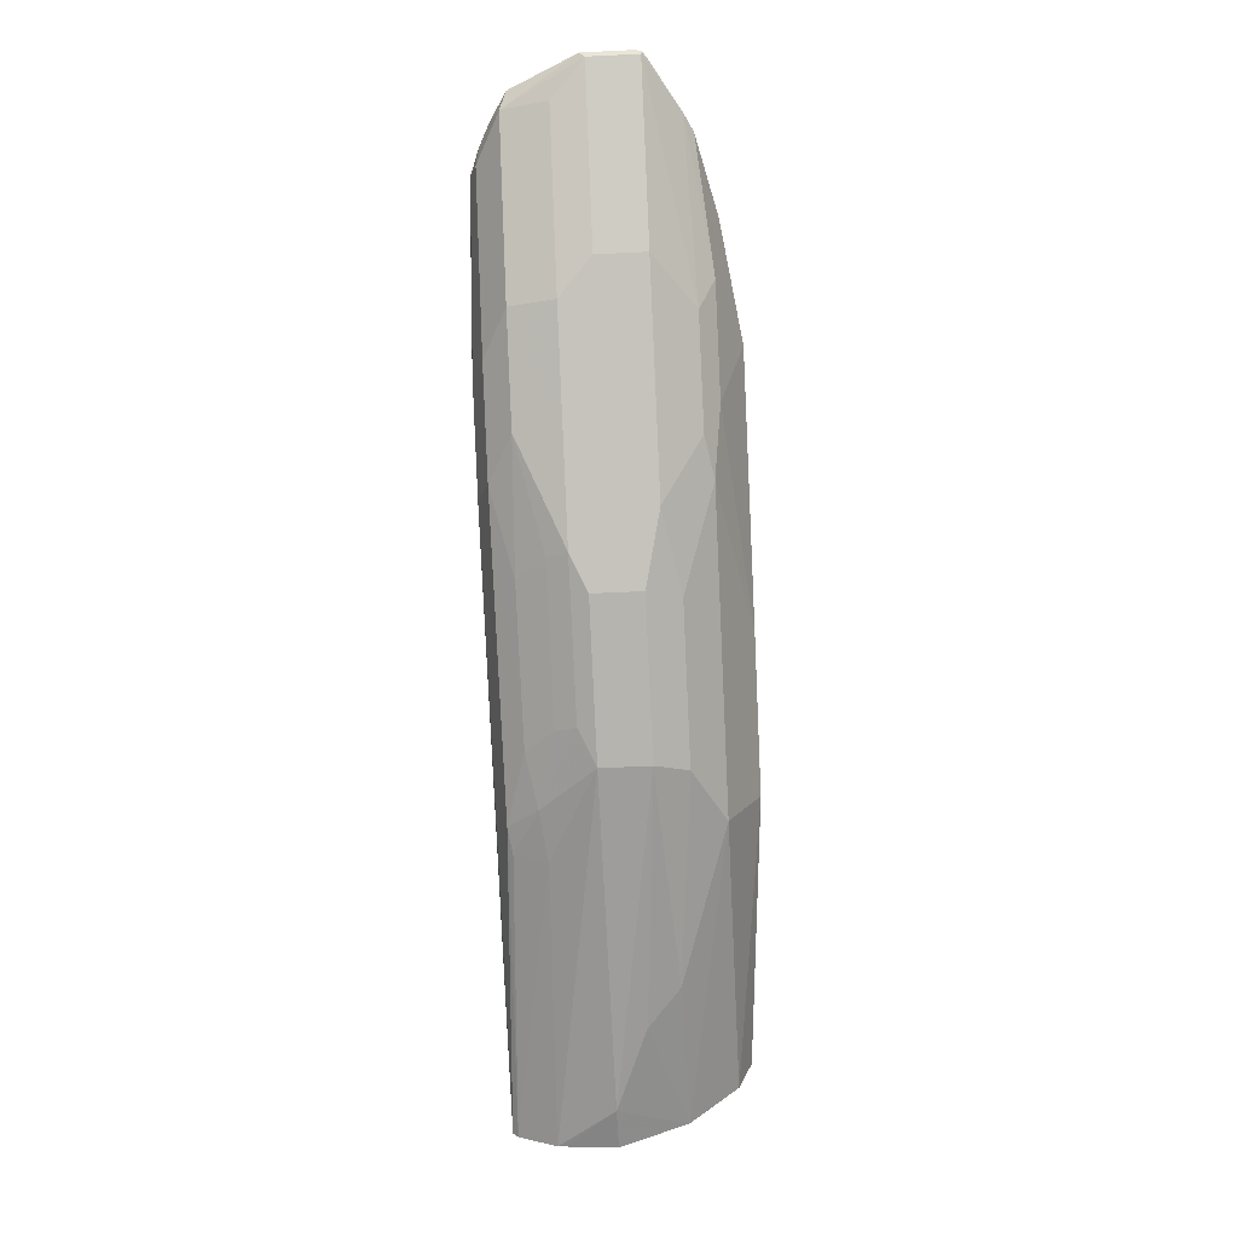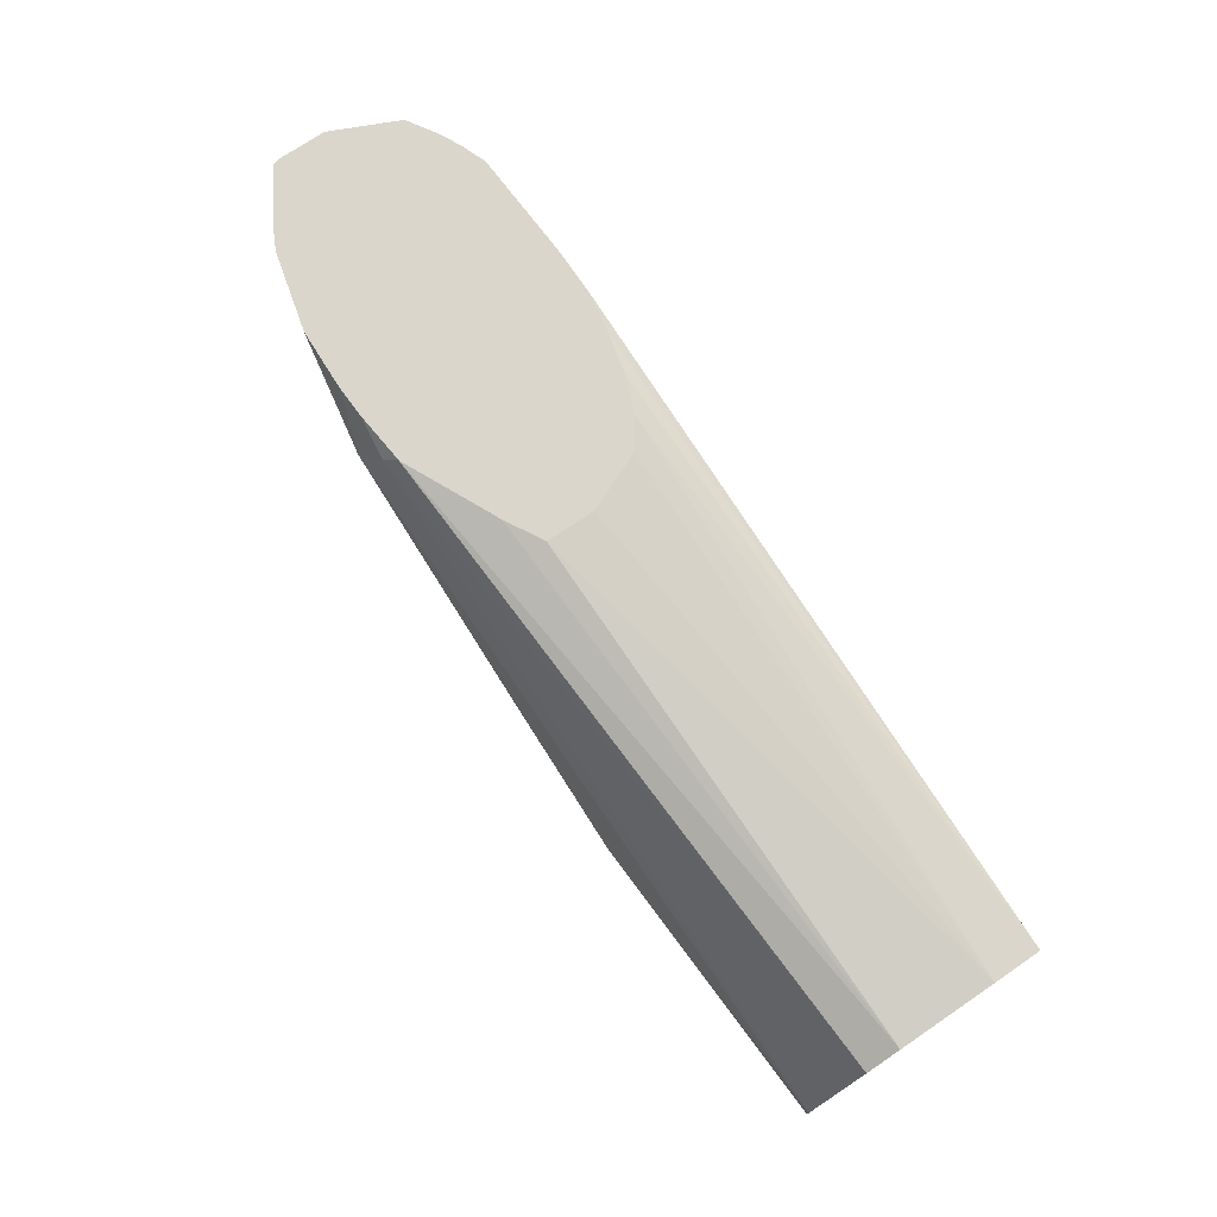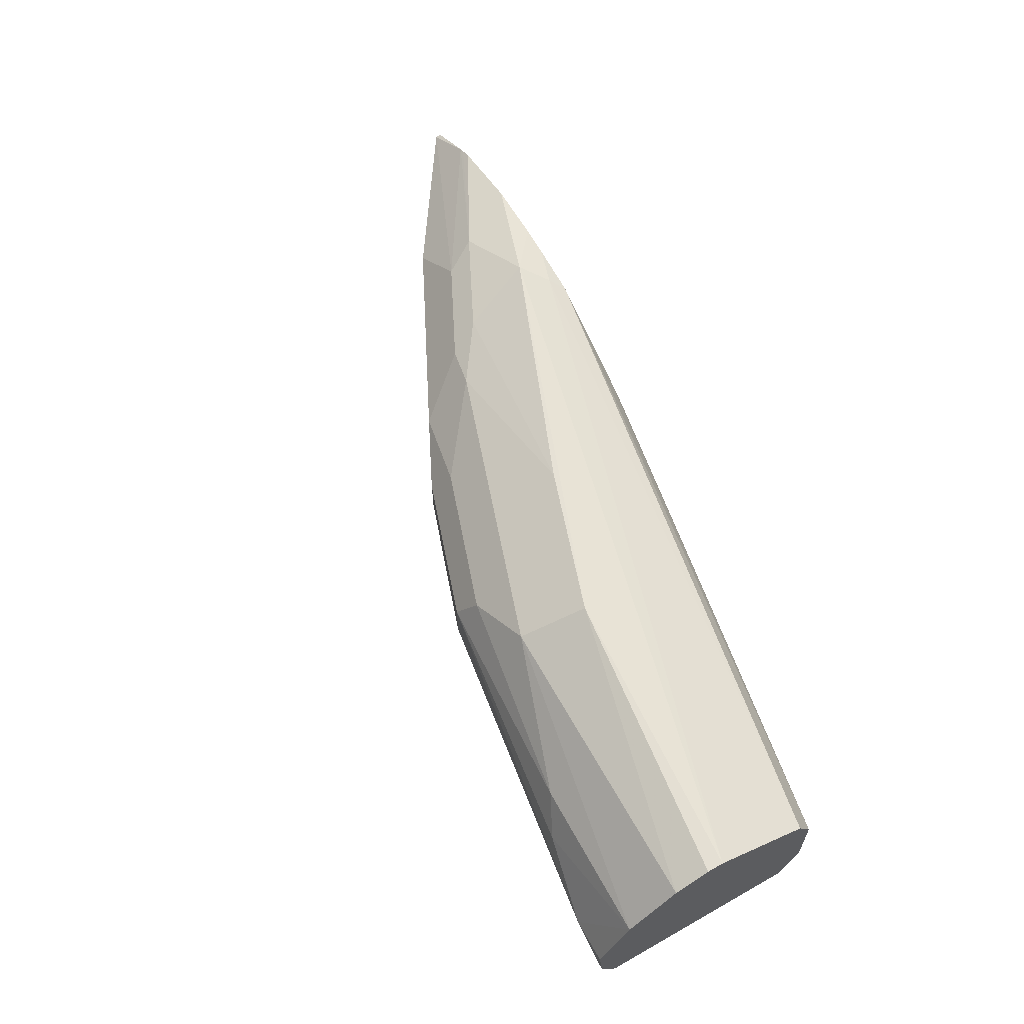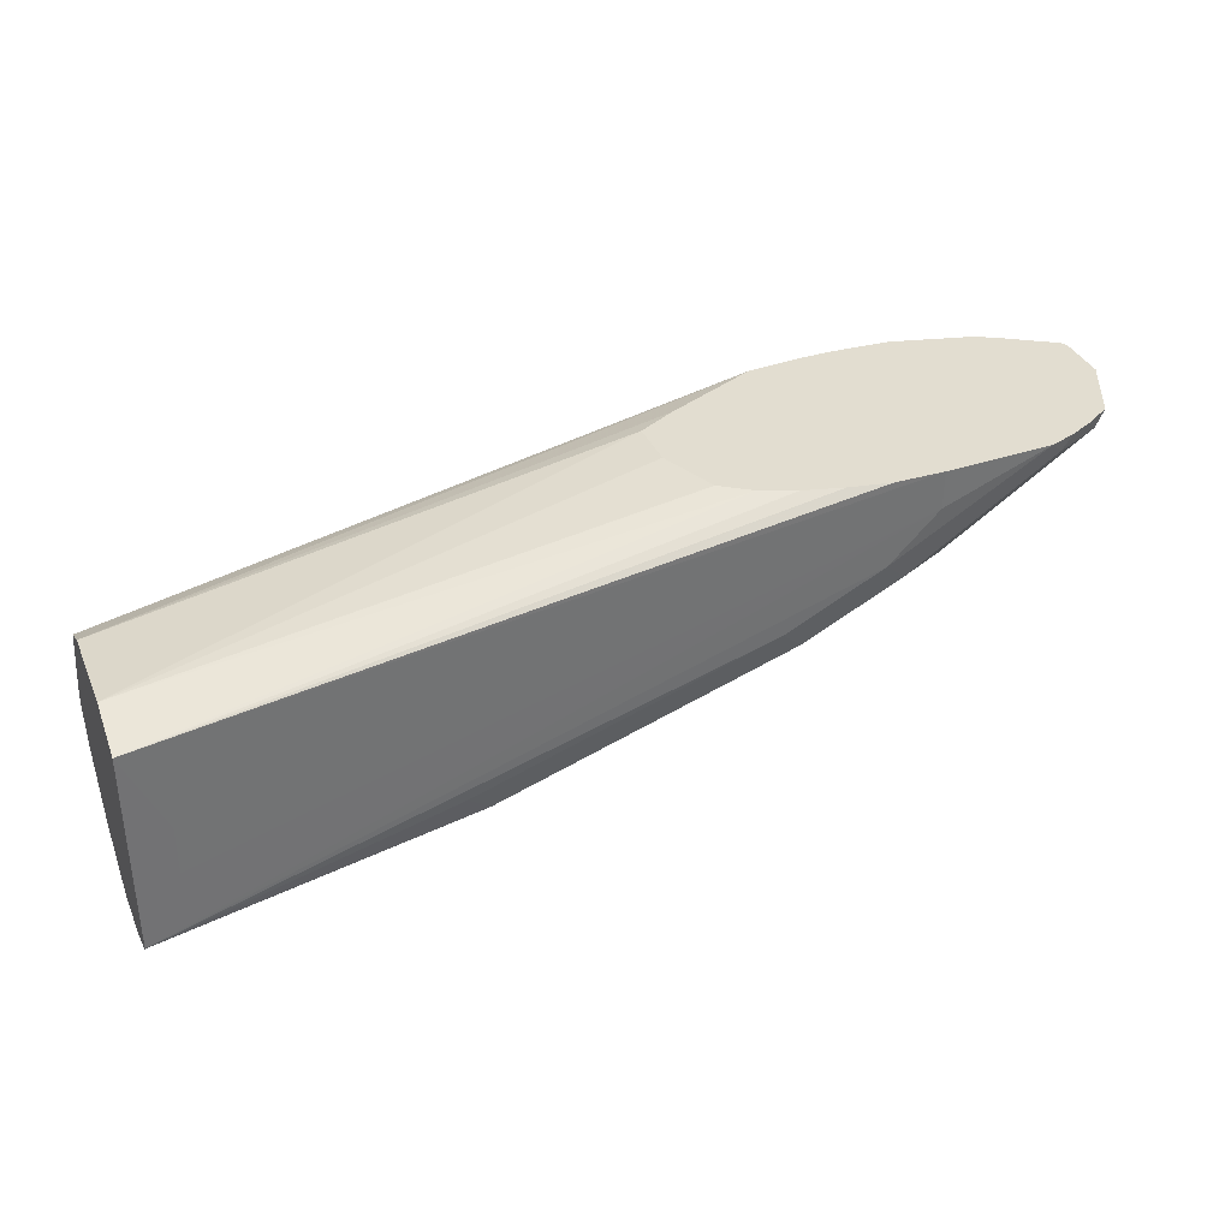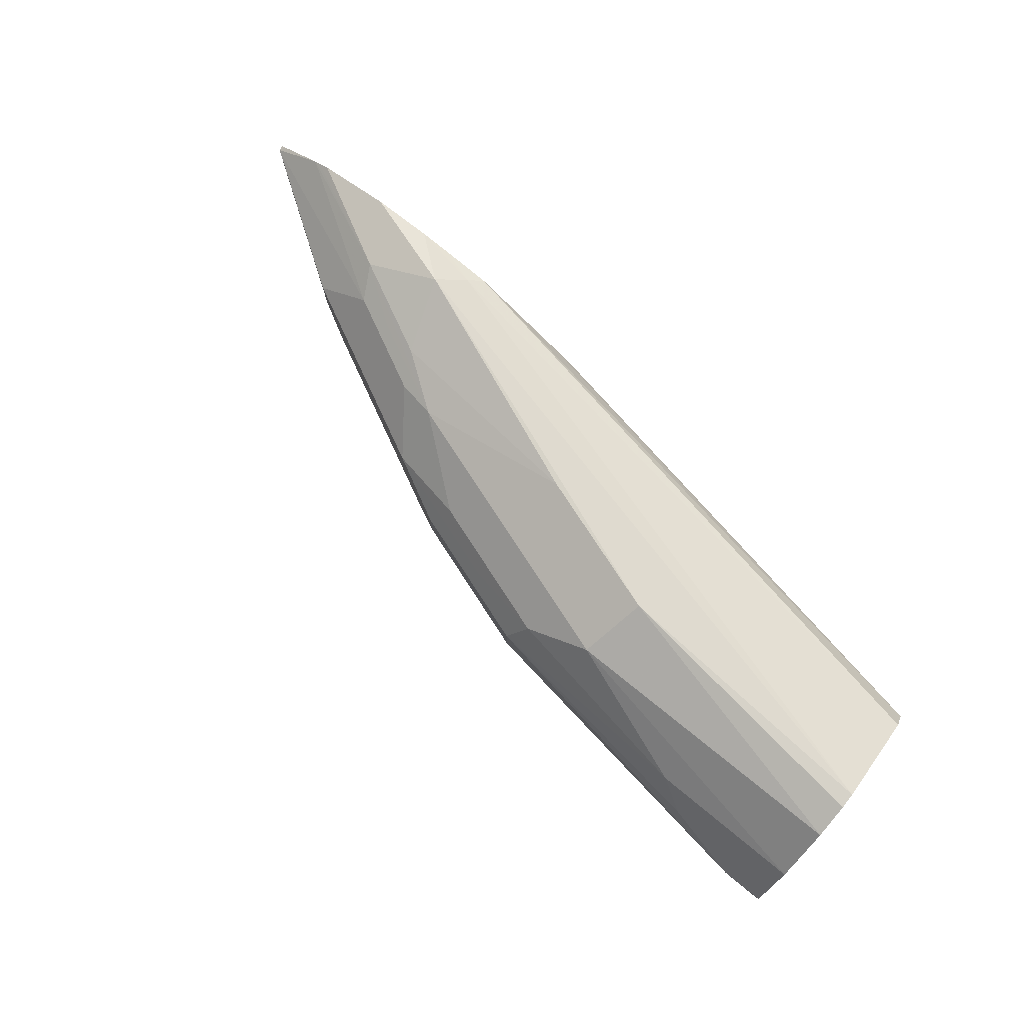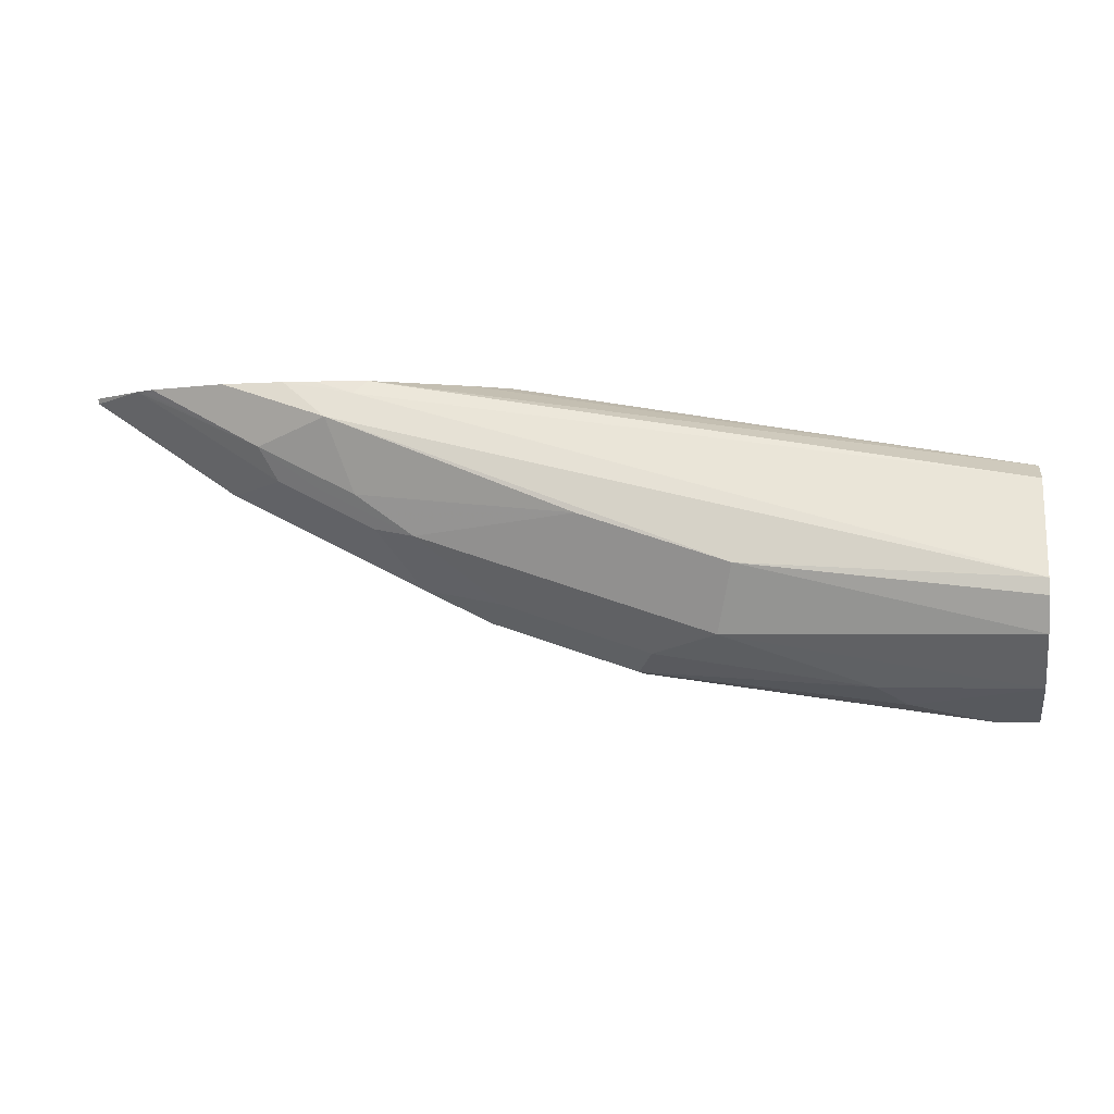
<metadata>
{"format":"obj","ext":"obj","renderer":"f3d","projection":"perspective","resolution":1024,"background":"white","views":[{"elev":-62.4,"azim":-87.2,"up":"+Y"},{"elev":73.9,"azim":55.9,"up":"+Y"},{"elev":64.1,"azim":60.4,"up":"+Z"},{"elev":35.4,"azim":158.8,"up":"+Y"},{"elev":76.9,"azim":38.5,"up":"+Z"},{"elev":-5.3,"azim":8.8,"up":"+Y"}]}
</metadata>
<code>
v -0.3047 -0.474 0.06772
v -0.4232 -0.4571 0.06772
v -0.2895 -0.4723 0.04782
v -0.2895 -0.4725 0.05052
v -0.2895 -0.474 0.06772
v -0.2895 -0.4635 0.09106
v -0.333 -0.4684 0.07899
v -0.4232 -0.4571 0.08464
v -0.4063 -0.4528 0.04867
v -0.3894 -0.4571 0.05079
v -0.474 -0.4401 0.06772
v -0.4345 -0.4514 0.06208
v -0.2895 -0.467 0.03474
v -0.2895 -0.4466 0.108
v -0.395 -0.4458 0.1072
v -0.3442 -0.4627 0.09028
v -0.4458 -0.4458 0.09028
v -0.474 -0.4401 0.08464
v -0.4176 -0.4514 0.09593
v -0.4232 -0.4458 0.04515
v -0.3978 -0.4486 0.0381
v -0.3894 -0.4514 0.0395
v -0.4317 -0.4486 0.05502
v -0.5304 -0.4119 0.07336
v -0.5643 -0.395 0.07336
v -0.5191 -0.4176 0.06208
v -0.4853 -0.4345 0.06208
v -0.4825 -0.4317 0.05502
v -0.2895 -0.4657 0.03339
v -0.2895 -0.4345 0.1129
v -0.3894 -0.4232 0.1185
v -0.4402 -0.4063 0.1185
v -0.4458 -0.4289 0.1072
v -0.4965 -0.4289 0.09028
v -0.5304 -0.4119 0.09028
v -0.4965 -0.4119 0.1072
v -0.4683 -0.4345 0.09593
v -0.474 -0.4289 0.04515
v -0.4994 -0.4148 0.0381
v -0.3894 -0.4401 0.03386
v -0.2895 -0.4652 0.03291
v -0.5643 -0.395 0.09028
v -0.6151 -0.3611 0.07336
v -0.6038 -0.3668 0.06208
v -0.553 -0.4007 0.06208
v -0.5502 -0.3978 0.04656
v -0.4909 -0.4274 0.05291
v -0.5163 -0.4148 0.04656
v -0.2895 -0.4289 0.1129
v -0.5248 -0.3724 0.1185
v -0.5163 -0.3978 0.11
v -0.4825 -0.4317 0.0931
v -0.5107 -0.4091 0.1044
v -0.5502 -0.3809 0.11
v -0.5304 -0.395 0.1072
v -0.5332 -0.3978 0.0381
v -0.4909 -0.4063 0.03386
v -0.3028 -0.4401 0.03291
v -0.2895 -0.394 0.03291
v -0.5248 -0.3894 0.03386
v -0.5417 -0.3724 0.03386
v -0.6151 -0.3611 0.09028
v -0.5445 -0.3922 0.1044
v -0.616 -0.3594 0.0716
v -0.6009 -0.364 0.04656
v -0.584 -0.364 0.0381
v -0.2895 -0.4176 0.1072
v -0.5163 -0.364 0.1143
v -0.5409 -0.3594 0.1131
v -0.5625 -0.3594 0.1123
v -0.5389 -0.3696 0.1157
v -0.568 -0.3594 0.111
v -0.5812 -0.3611 0.1072
v -0.59 -0.3594 0.1055
v -0.5943 -0.3594 0.1033
v -0.5964 -0.3594 0.1023
v -0.3028 -0.4232 0.03291
v -0.2895 -0.3877 0.05085
v -0.5417 -0.3594 0.03386
v -0.5248 -0.3594 0.03386
v -0.5104 -0.3594 0.03647
v -0.5053 -0.3594 0.03774
v -0.4969 -0.3594 0.03986
v -0.4847 -0.3594 0.04462
v -0.5794 -0.3594 0.0358
v -0.6133 -0.3594 0.09204
v -0.6154 -0.3594 0.09063
v -0.616 -0.3594 0.08852
v -0.6055 -0.3594 0.04885
v -0.5964 -0.3594 0.04312
v -0.5886 -0.3594 0.03924
v -0.2895 -0.395 0.09593
v -0.5117 -0.3594 0.1108
v -0.53 -0.3594 0.1126
v -0.4662 -0.3594 0.08852
v -0.2895 -0.3894 0.08464
v -0.4747 -0.3594 0.05149
v -0.4662 -0.3594 0.0716
v -0.4793 -0.3594 0.0957
f 50 71 54
f 50 70 71
f 50 54 51
f 53 55 63
f 50 69 70
f 54 63 55
f 54 71 72
f 54 72 73
f 54 73 74
f 58 61 79
f 54 75 76
f 54 76 63
f 56 66 60
f 58 79 77
f 59 77 79
f 59 79 80
f 59 80 81
f 50 68 69
f 59 81 82
f 59 82 83
f 54 74 75
f 49 68 50
f 41 57 60
f 46 66 56
f 38 47 48
f 59 83 84
f 38 48 39
f 39 48 46
f 39 46 56
f 39 56 60
f 39 60 57
f 40 57 41
f 41 58 77
f 41 77 59
f 41 60 61
f 41 61 58
f 42 53 63
f 42 63 62
f 43 62 88
f 43 88 64
f 43 64 65
f 43 65 44
f 44 65 46
f 44 46 45
f 46 65 66
f 49 67 68
f 59 84 78
f 64 89 65
f 60 85 61
f 64 79 85
f 64 85 91
f 64 91 90
f 64 90 89
f 65 89 90
f 65 90 91
f 65 91 66
f 66 91 85
f 67 92 68
f 64 80 79
f 68 93 94
f 68 92 93
f 70 72 71
f 72 74 73
f 78 95 96
f 78 84 97
f 78 97 98
f 78 98 95
f 92 96 93
f 36 52 37
f 68 94 69
f 64 81 80
f 64 82 81
f 64 83 82
f 61 85 79
f 62 76 86
f 62 86 87
f 62 87 88
f 62 63 76
f 64 88 87
f 64 87 86
f 64 86 76
f 64 76 75
f 64 75 74
f 64 74 72
f 64 72 70
f 64 70 69
f 64 69 94
f 64 94 93
f 64 93 99
f 64 99 95
f 64 95 98
f 64 98 97
f 64 97 84
f 64 84 83
f 60 66 85
f 36 53 52
f 6 16 7
f 36 54 55
f 3 6 5
f 3 5 4
f 3 10 13
f 6 14 15
f 6 15 16
f 7 16 8
f 8 17 18
f 8 16 19
f 8 19 17
f 3 14 6
f 9 20 21
f 9 22 10
f 9 12 23
f 9 23 20
f 10 22 13
f 11 18 35
f 11 35 24
f 11 24 25
f 11 25 26
f 11 26 27
f 9 21 22
f 3 30 14
f 3 49 30
f 3 67 49
f 93 96 99
f 1 2 3
f 1 3 4
f 1 4 5
f 1 5 6
f 1 6 7
f 1 7 8
f 1 8 2
f 2 9 10
f 2 10 3
f 2 8 18
f 2 18 11
f 2 11 12
f 2 12 9
f 3 13 29
f 3 29 41
f 3 41 59
f 3 59 78
f 3 78 96
f 3 96 92
f 3 92 67
f 11 27 12
f 36 55 53
f 12 27 28
f 13 22 21
f 25 43 44
f 25 44 45
f 25 45 26
f 26 45 46
f 26 46 48
f 26 48 27
f 27 47 28
f 27 48 47
f 28 47 38
f 25 62 43
f 30 49 31
f 31 50 32
f 32 50 51
f 32 51 36
f 32 36 33
f 34 37 52
f 34 52 53
f 34 53 35
f 35 53 42
f 36 51 54
f 31 49 50
f 25 42 62
f 24 42 25
f 24 35 42
f 13 21 29
f 14 30 31
f 14 31 15
f 15 19 16
f 15 31 32
f 15 32 33
f 15 33 19
f 17 34 18
f 17 19 37
f 17 37 34
f 18 34 35
f 19 33 36
f 19 36 37
f 20 23 28
f 20 28 38
f 20 38 39
f 20 39 21
f 21 40 41
f 21 41 29
f 21 39 57
f 21 57 40
f 12 28 23
f 95 99 96

</code>
